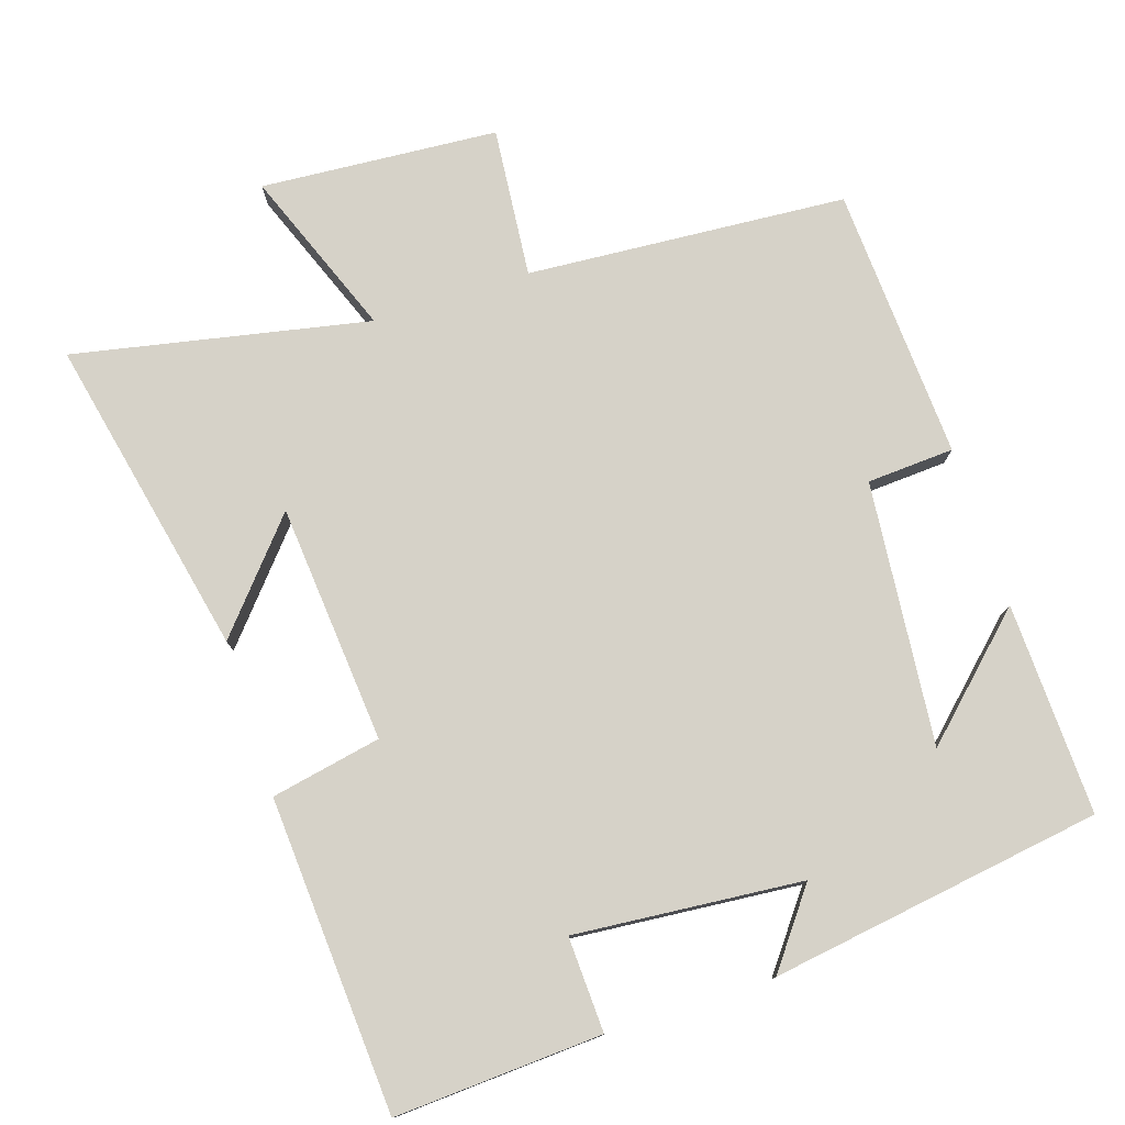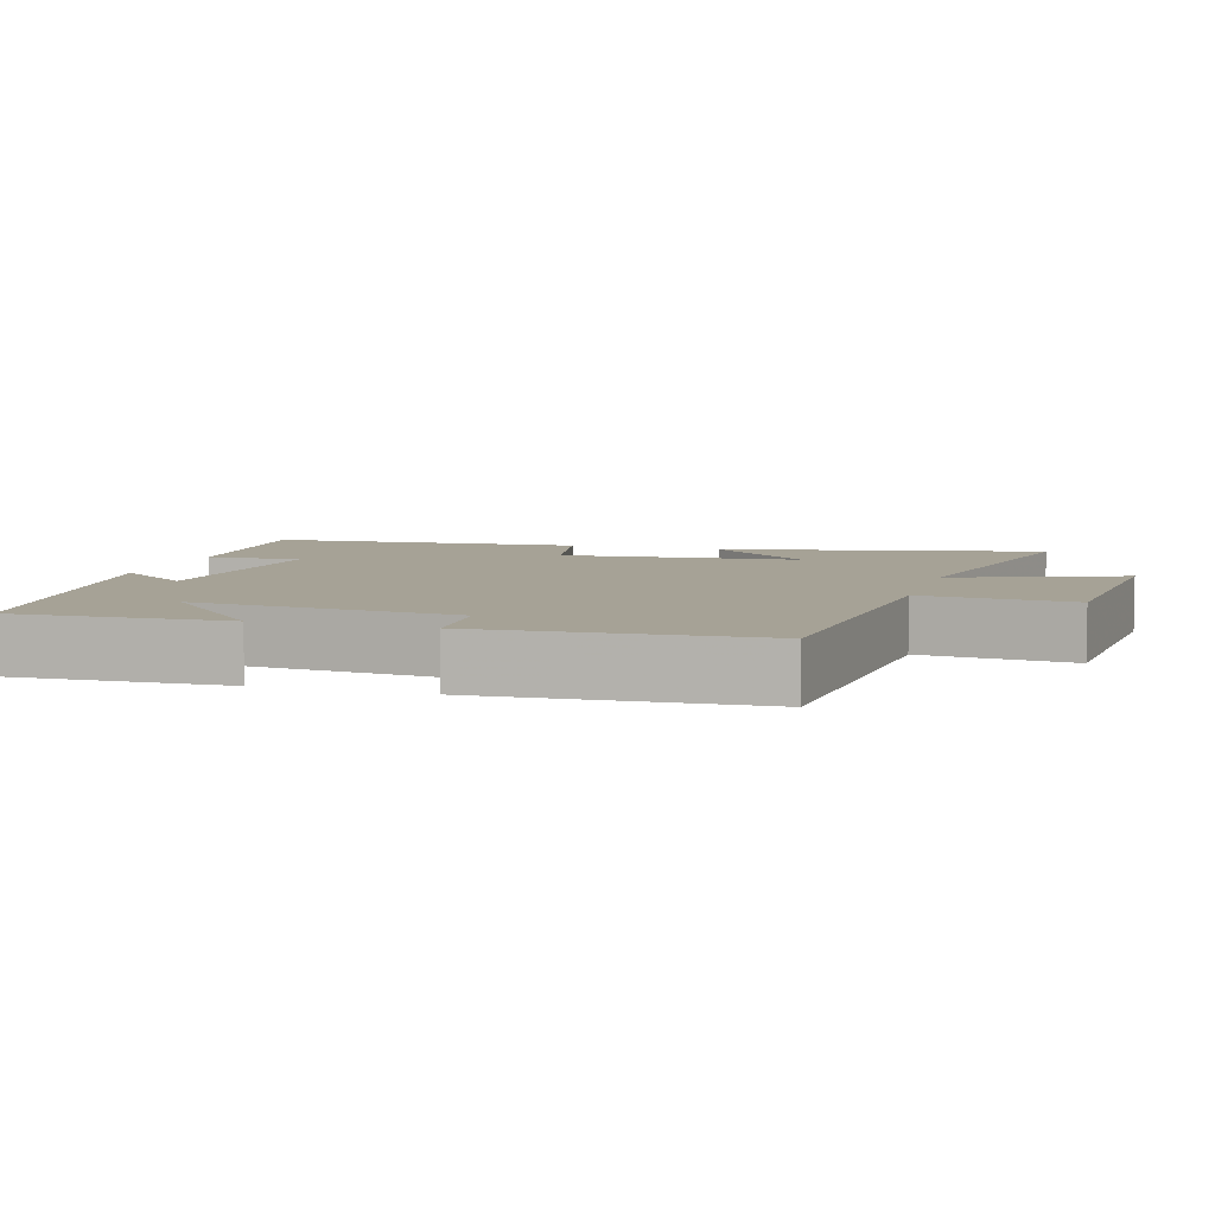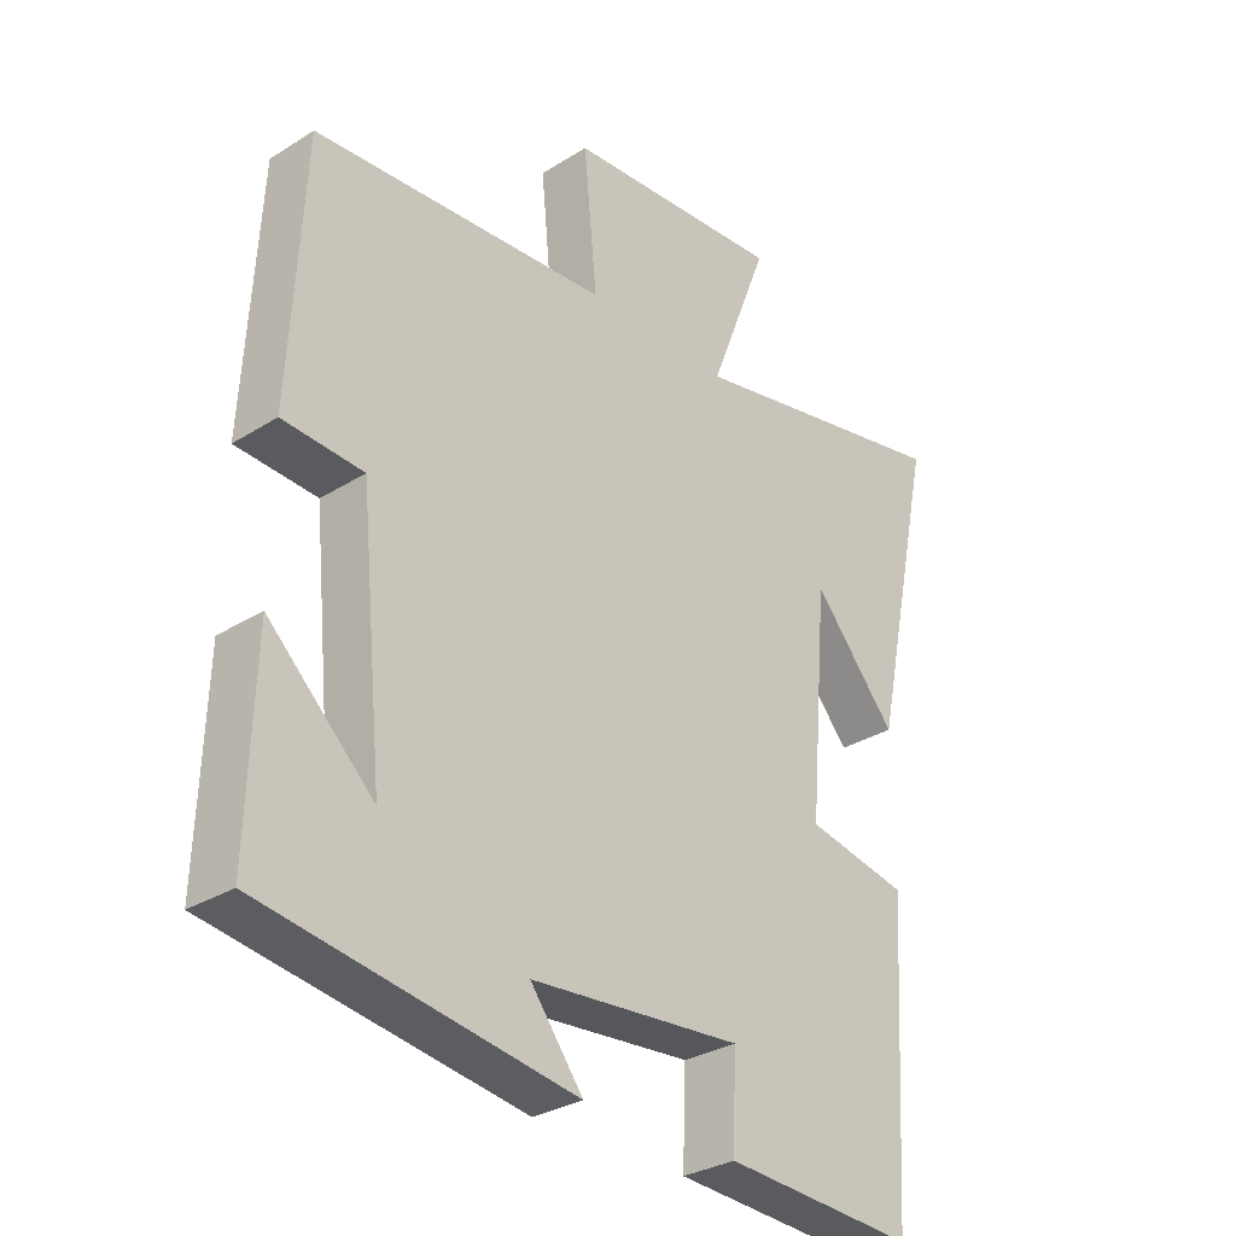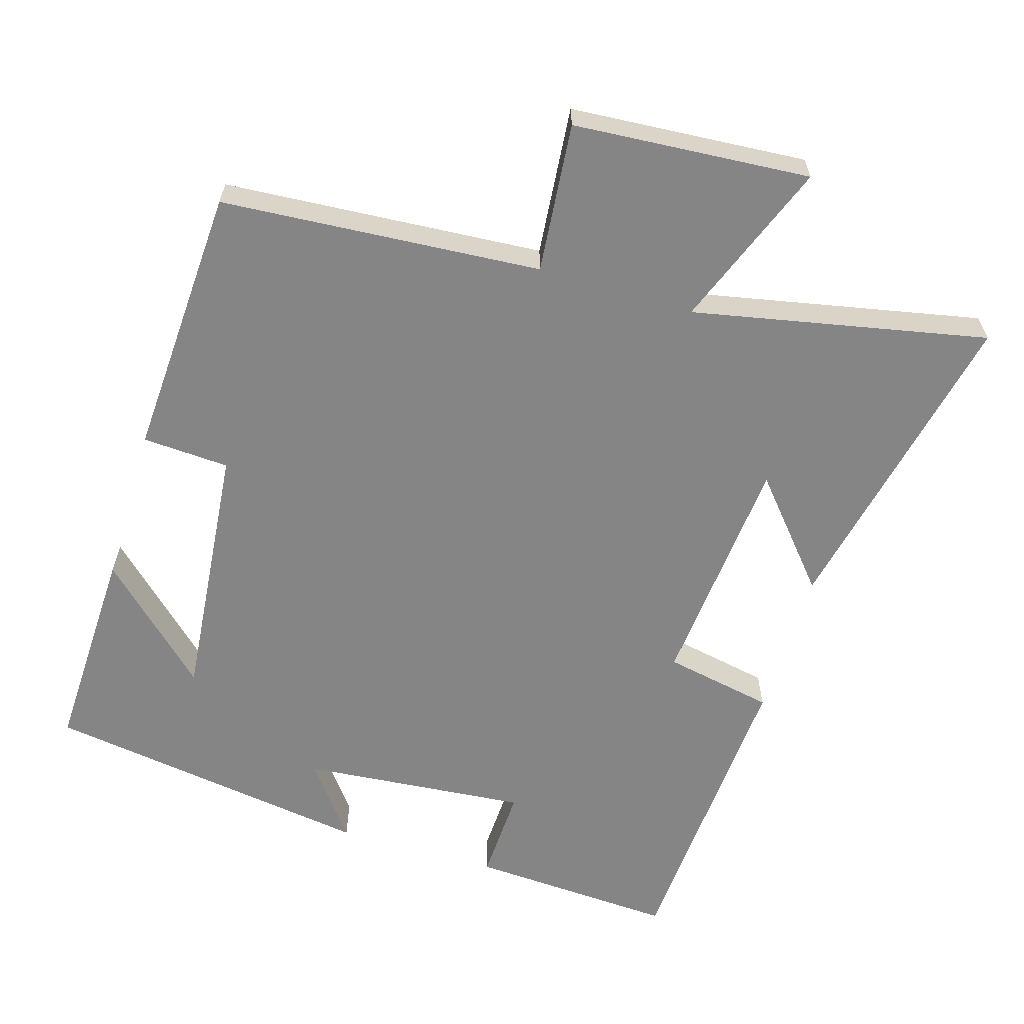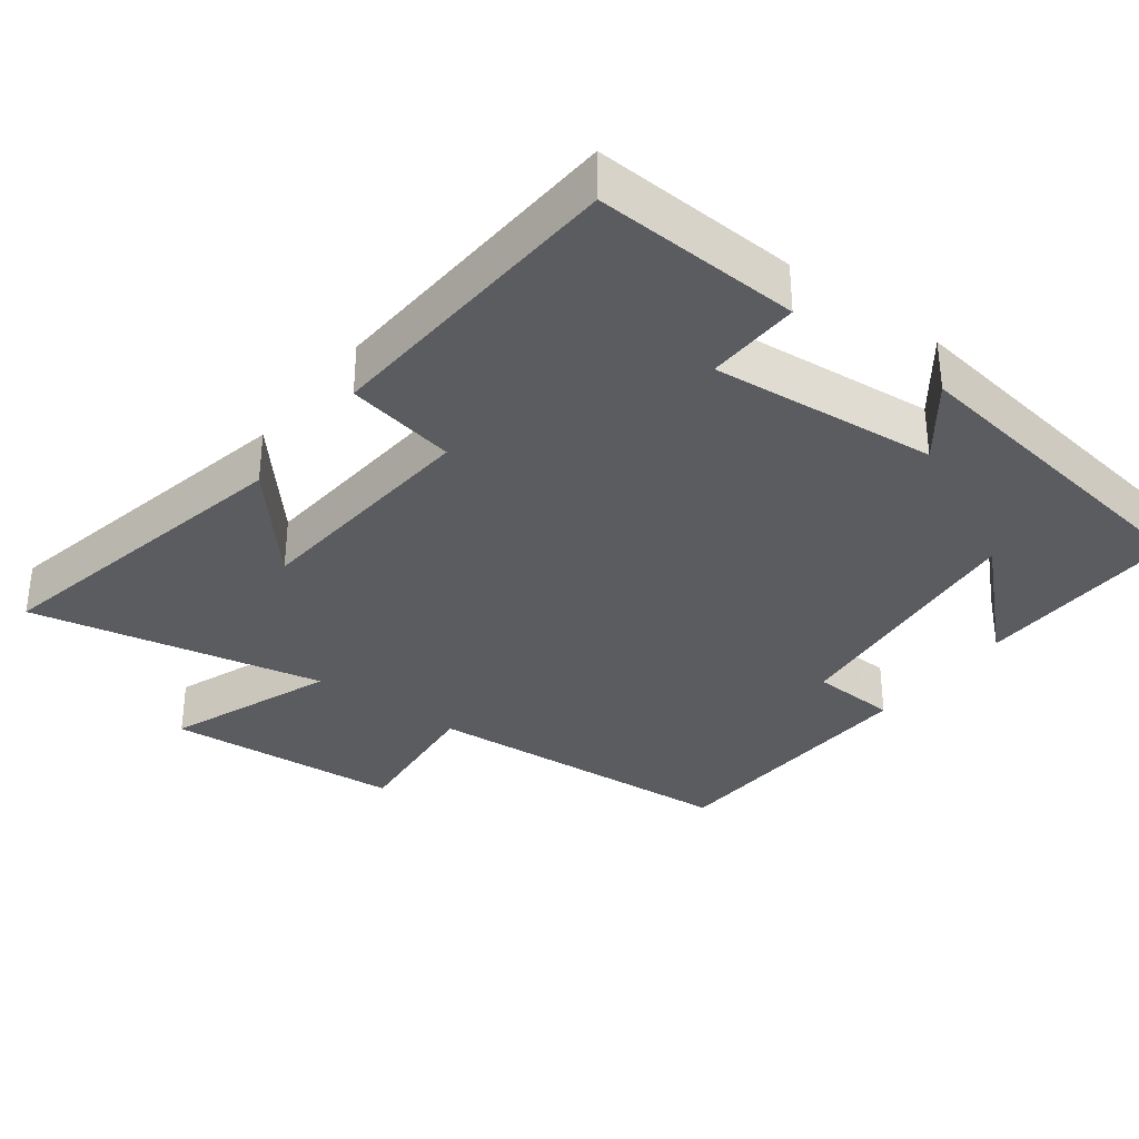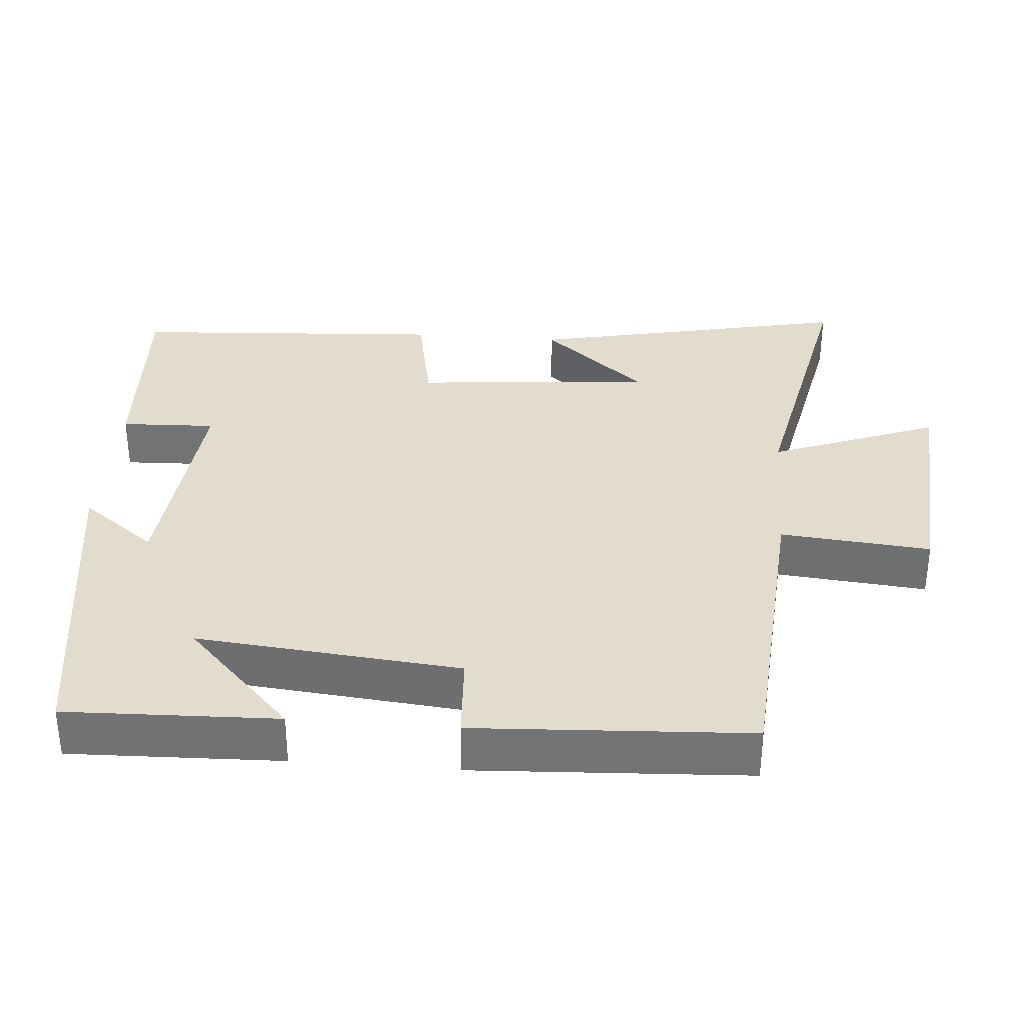
<metadata>
{"format":"obj","ext":"obj","renderer":"f3d","projection":"perspective","resolution":1024,"background":"white","views":[{"elev":77.7,"azim":162.0,"up":"+Y"},{"elev":6.3,"azim":-73.5,"up":"+Y"},{"elev":-30.7,"azim":-48.0,"up":"+Z"},{"elev":-61.9,"azim":-16.8,"up":"+Y"},{"elev":-33.8,"azim":143.2,"up":"+Y"},{"elev":34.0,"azim":-85.4,"up":"+Y"}]}
</metadata>
<code>
v 0.473 0.07 -0.516
v 0.185 0.07 -0.5
v 0.19 0.07 -0.368
v -0.126 0.07 -0.396
v -0.047 0.07 -0.5
v -0.509 0.07 -0.431
v -0.5 0.07 -0.137
v -0.343 0.07 -0.286
v -0.379 0.07 0.08
v -0.5 0.07 0.087
v -0.48 0.07 0.468
v -0.035 0.07 0.5
v -0.055 0.07 0.709
v 0.275 0.07 0.733
v 0.185 0.07 0.5
v 0.595 0.07 0.583
v 0.5 0.07 0.137
v 0.375 0.07 0.283
v 0.347 0.07 -0.049
v 0.5 0.07 -0.079
v 0.473 0 -0.516
v 0.185 0 -0.5
v 0.19 0 -0.368
v -0.126 0 -0.396
v -0.047 0 -0.5
v -0.509 0 -0.431
v -0.5 0 -0.137
v -0.343 0 -0.286
v -0.379 0 0.08
v -0.5 0 0.087
v -0.48 0 0.468
v -0.035 0 0.5
v -0.055 0 0.709
v 0.275 0 0.733
v 0.185 0 0.5
v 0.595 0 0.583
v 0.5 0 0.137
v 0.375 0 0.283
v 0.347 0 -0.049
v 0.5 0 -0.079
f 19 20 1 2
f 18 19 2 3
f 16 17 18
f 15 16 18
f 15 18 3 4
f 12 13 14 15
f 12 15 4
f 9 10 11 12
f 8 9 12 4
f 6 7 8
f 4 5 6 8
f 22 21 40 39
f 23 22 39 38
f 38 37 36
f 38 36 35
f 24 23 38 35
f 35 34 33 32
f 24 35 32
f 32 31 30 29
f 24 32 29 28
f 28 27 26
f 28 26 25 24
f 1 21 22 2
f 2 22 23 3
f 3 23 24 4
f 4 24 25 5
f 5 25 26 6
f 6 26 27 7
f 7 27 28 8
f 8 28 29 9
f 9 29 30 10
f 10 30 31 11
f 11 31 32 12
f 12 32 33 13
f 13 33 34 14
f 14 34 35 15
f 15 35 36 16
f 16 36 37 17
f 17 37 38 18
f 18 38 39 19
f 19 39 40 20
f 20 40 21 1

</code>
